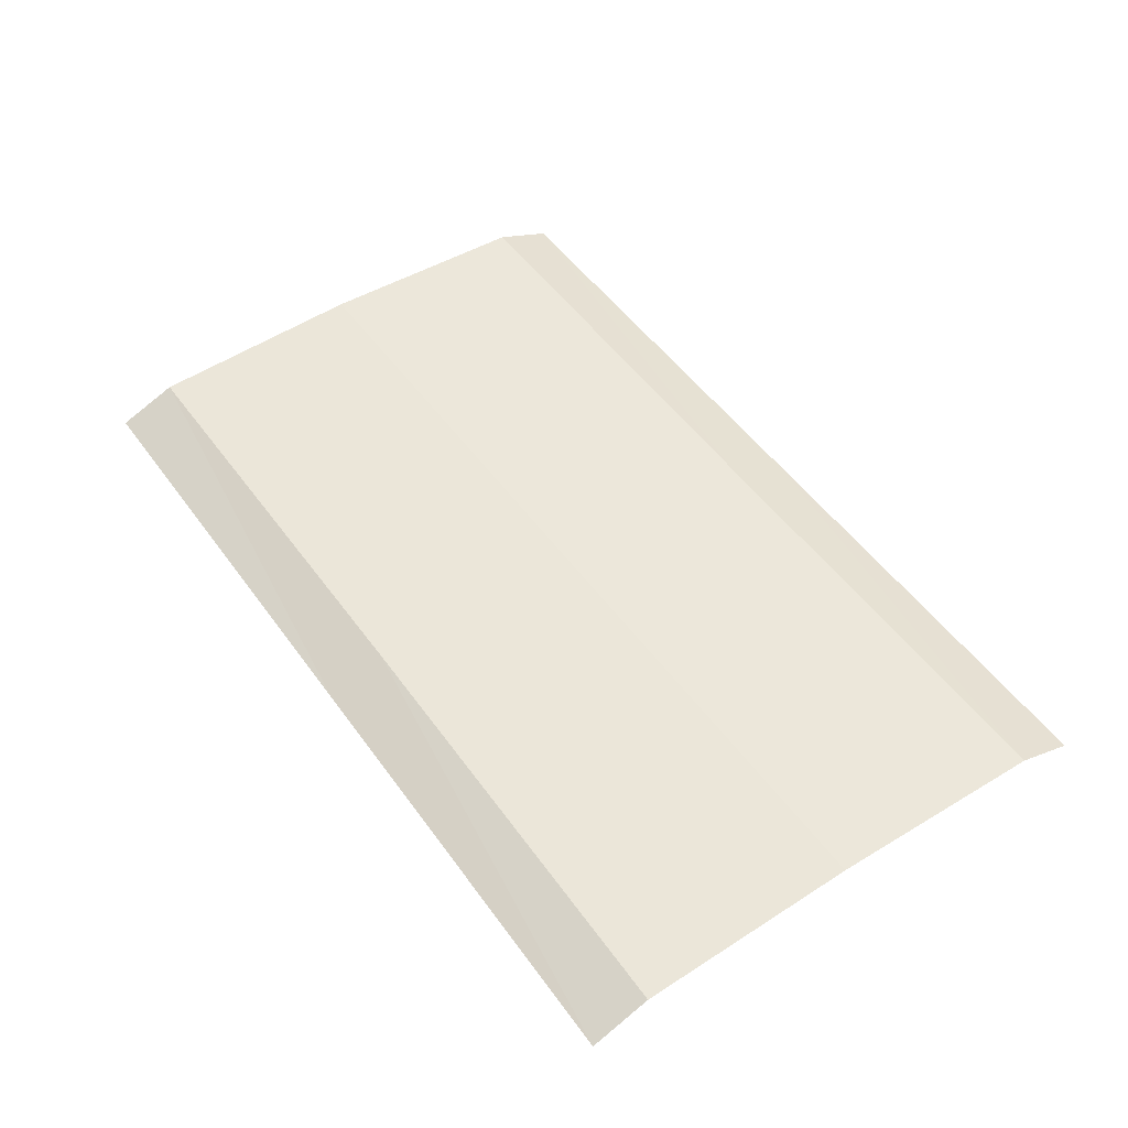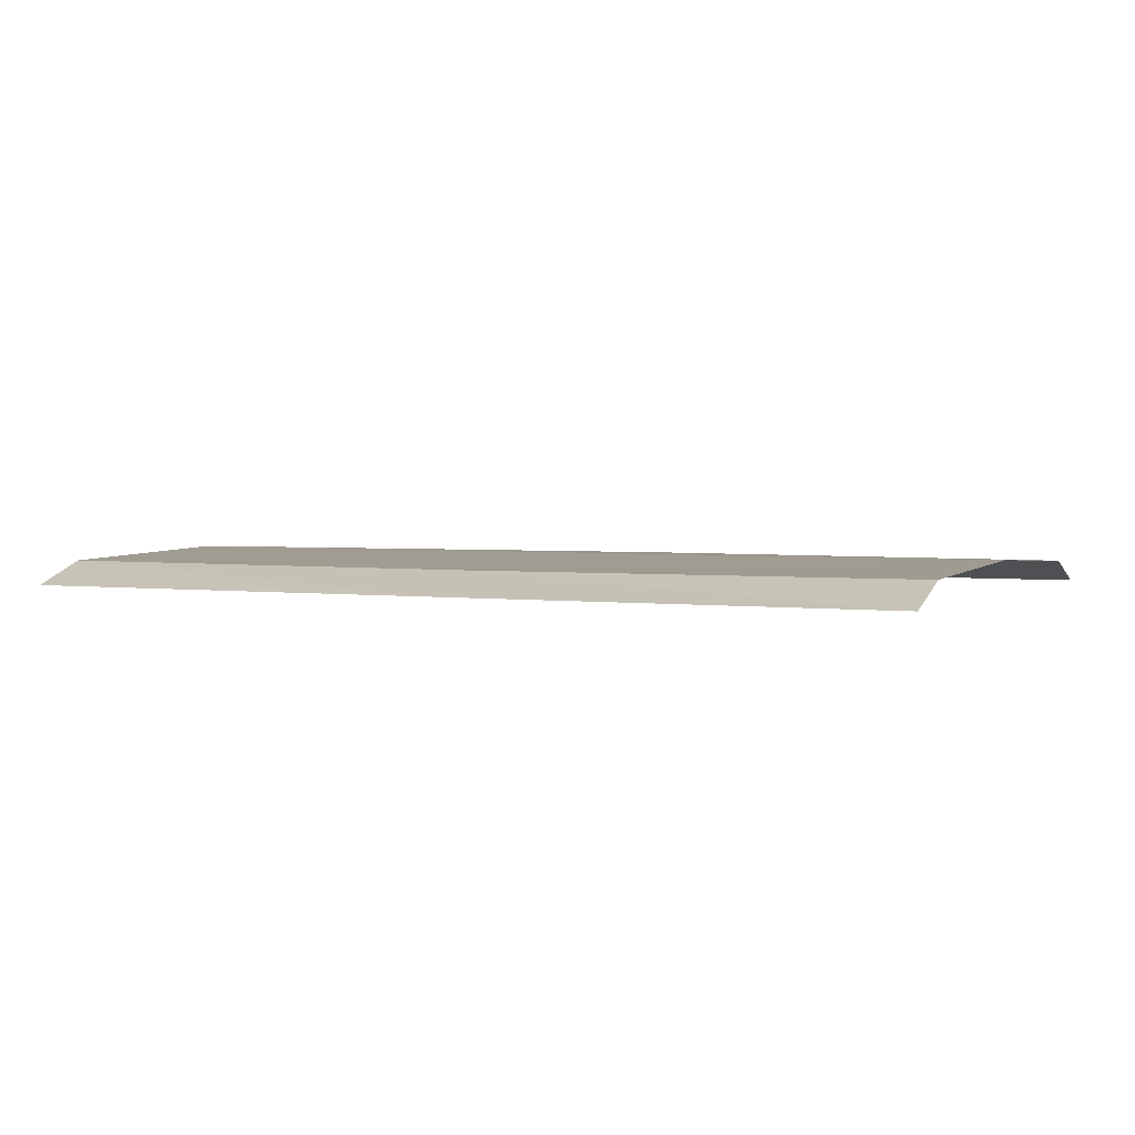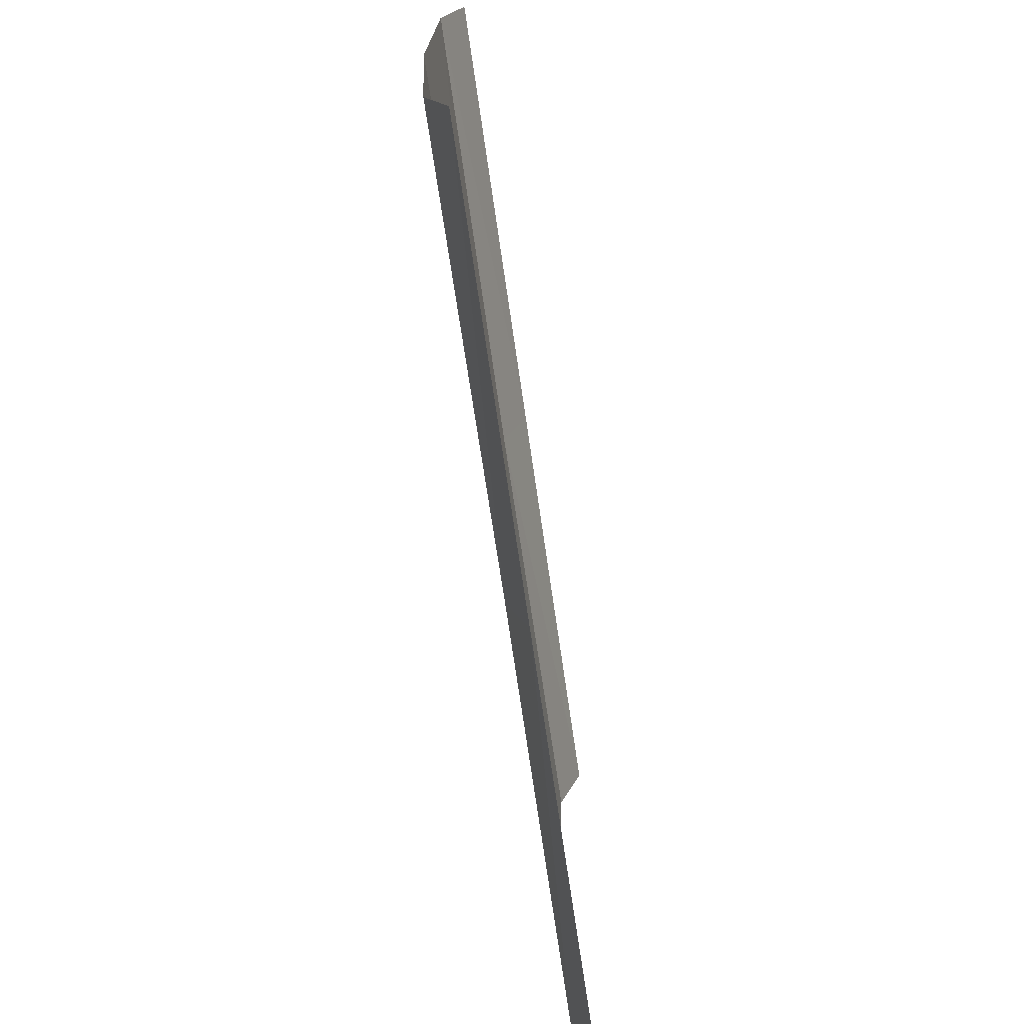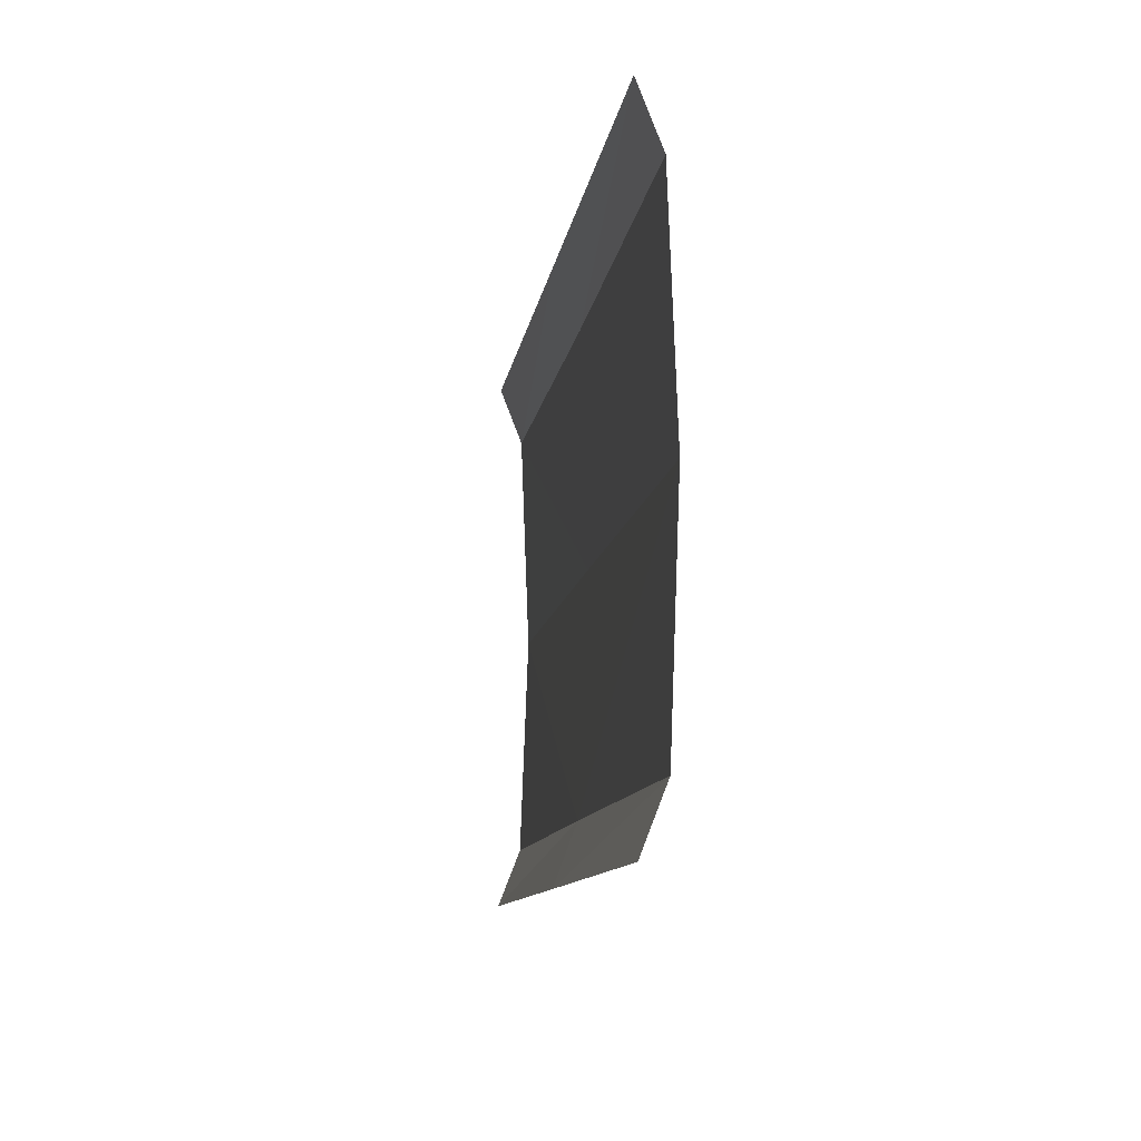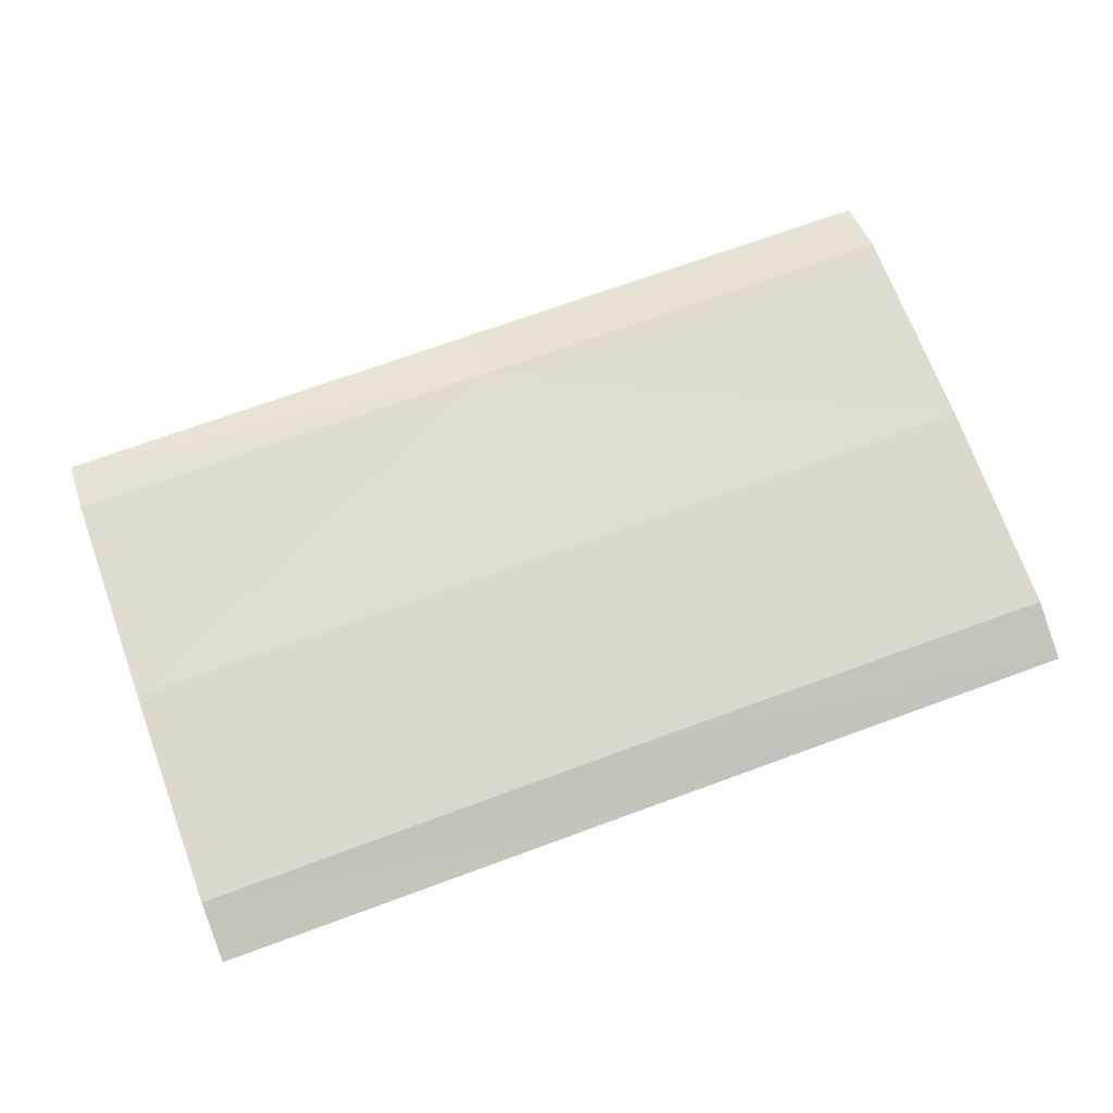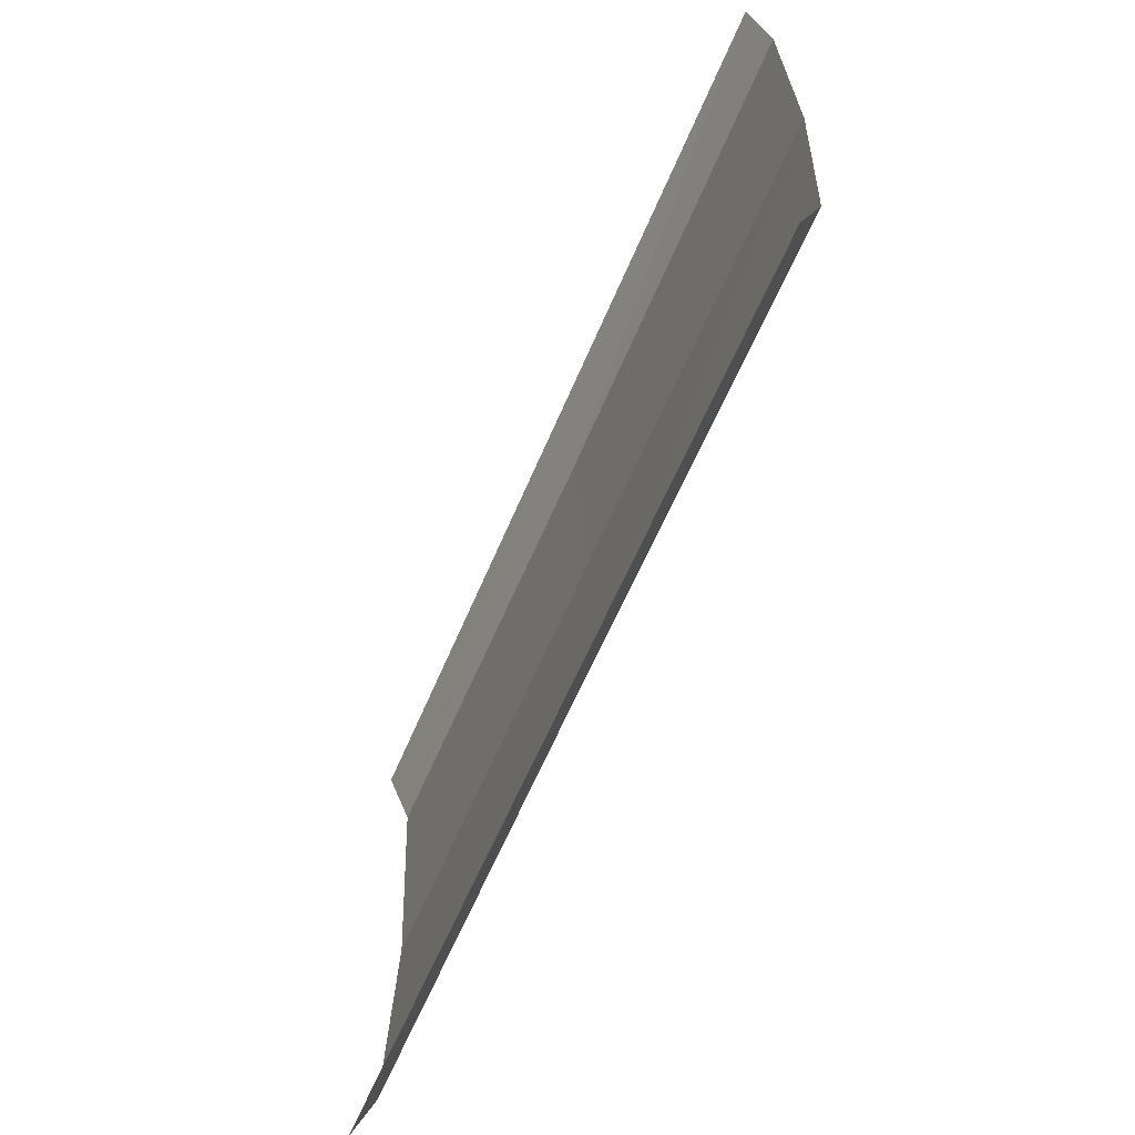
<metadata>
{"format":"obj","ext":"obj","renderer":"f3d","projection":"perspective","resolution":1024,"background":"white","views":[{"elev":50.5,"azim":55.6,"up":"+Y"},{"elev":2.5,"azim":-153.6,"up":"+Y"},{"elev":-68.6,"azim":-81.8,"up":"+Z"},{"elev":-10.1,"azim":82.3,"up":"+Z"},{"elev":70.9,"azim":-20.1,"up":"+Y"},{"elev":-61.7,"azim":67.1,"up":"+Z"}]}
</metadata>
<code>
g default
v 512.1 0.1687 -250
v -1.5e-05 -1.094 -249.6
v 512.1 9.601 -1.5e-05
v -1.5e-05 9.549 0.7313
v -1.5e-05 1.794 249
v 512.1 0.1687 250
v 512.1 -25.6 316
v -1.5e-05 -25.6 315.9
v 512.1 -25.6 -316
v -1.5e-05 -25.6 -316.2
v -512.1 -25.6 -316
v -512.1 0.1687 -250
v -512.1 9.601 -1.5e-05
v -512.1 0.1687 250
v -512.1 -25.6 316
g collision
f 1 2 3
f 2 4 3
f 4 5 3
f 3 5 6
f 6 5 7
f 5 8 7
f 9 10 1
f 1 10 2
f 10 11 2
f 11 12 2
f 12 13 2
f 2 13 4
f 13 14 4
f 4 14 5
f 5 14 8
f 14 15 8

</code>
